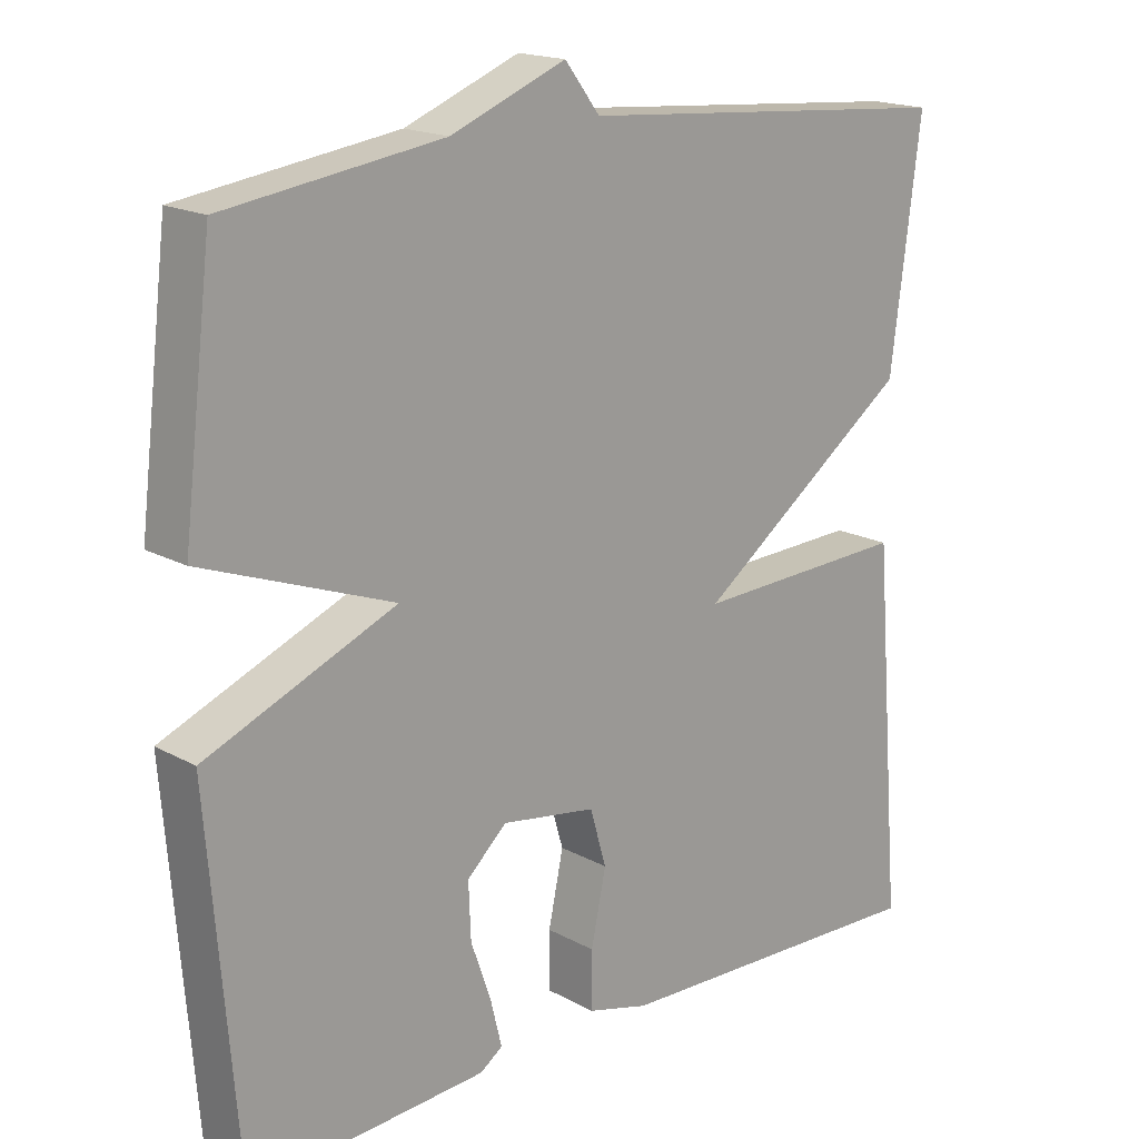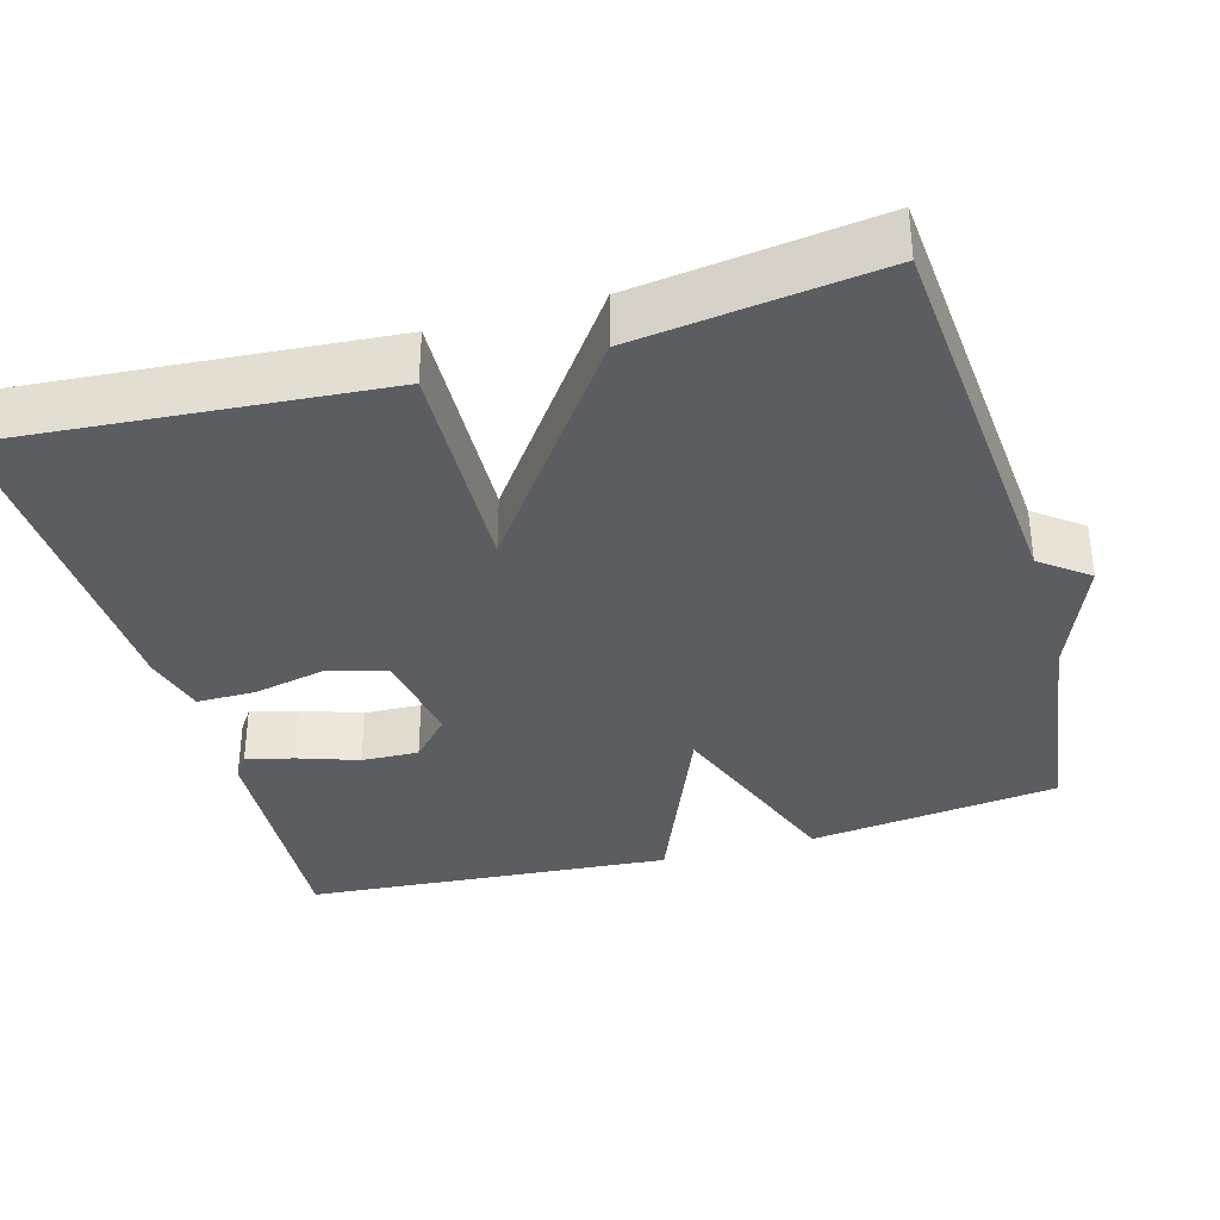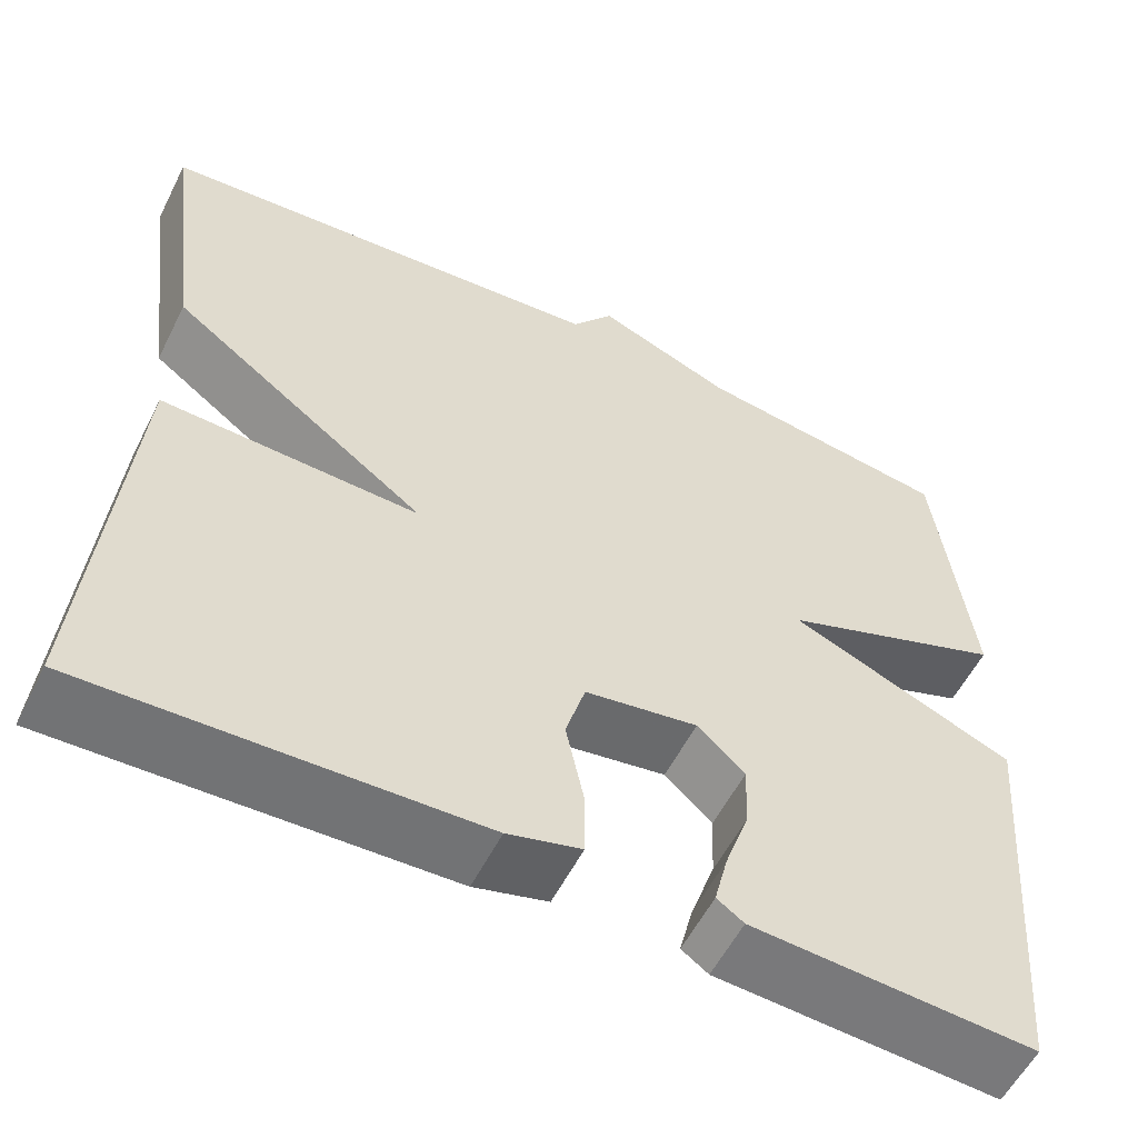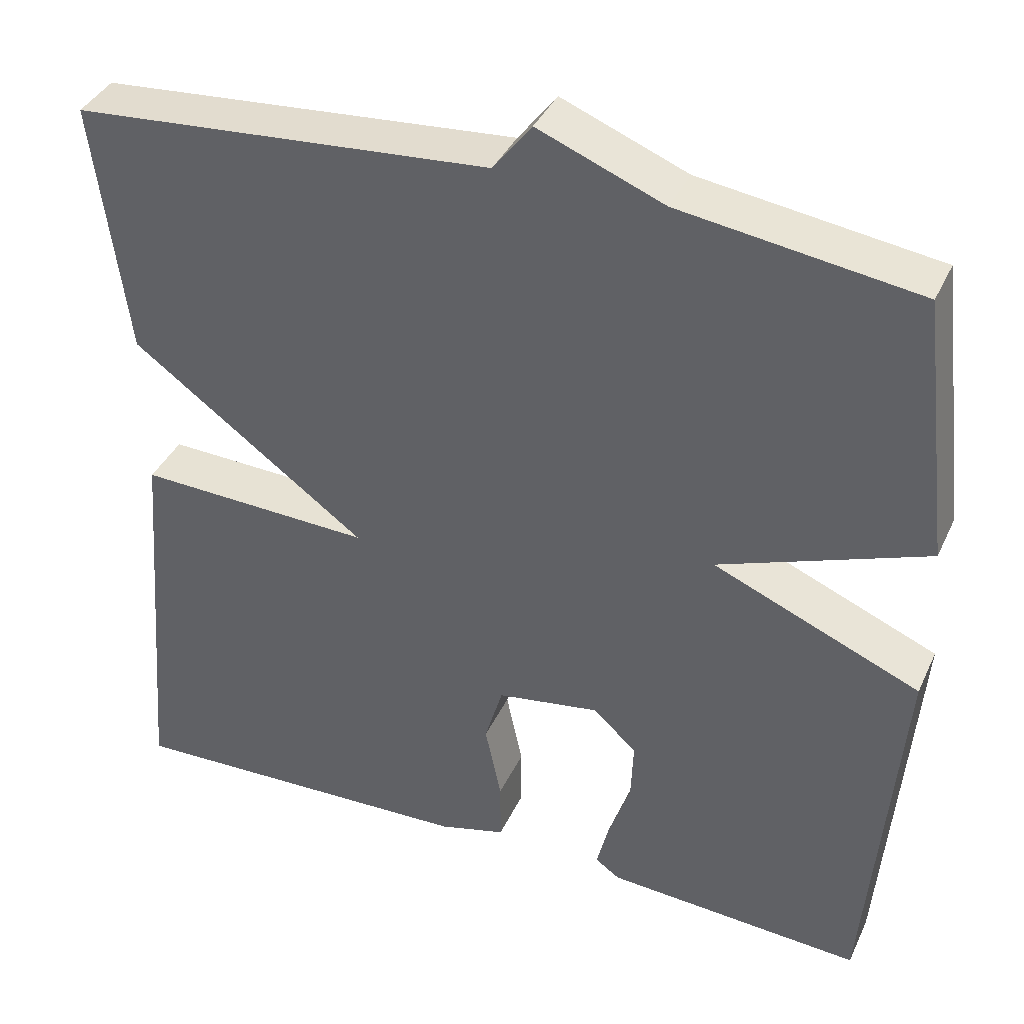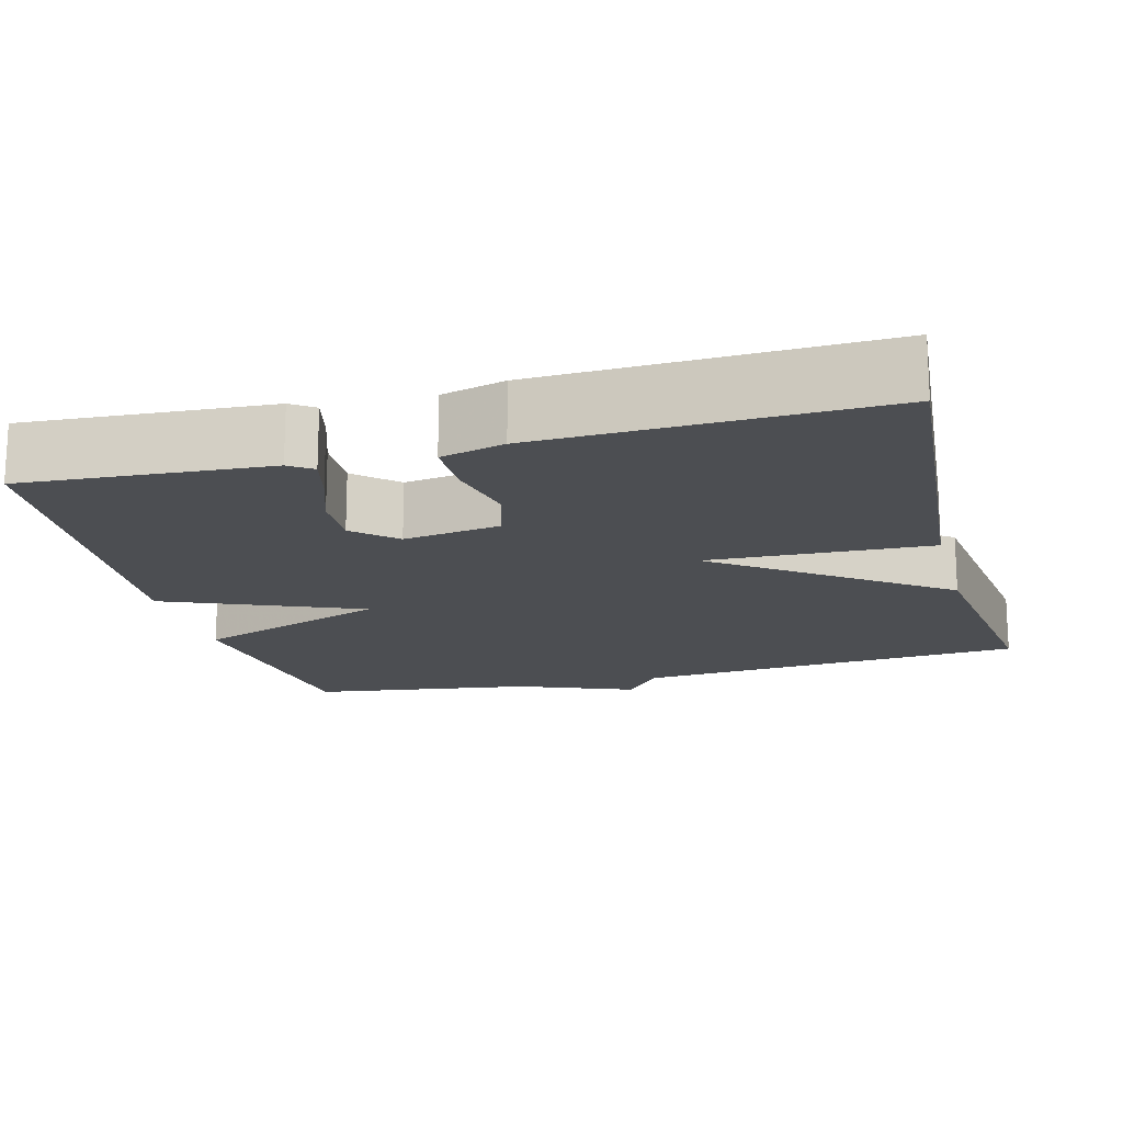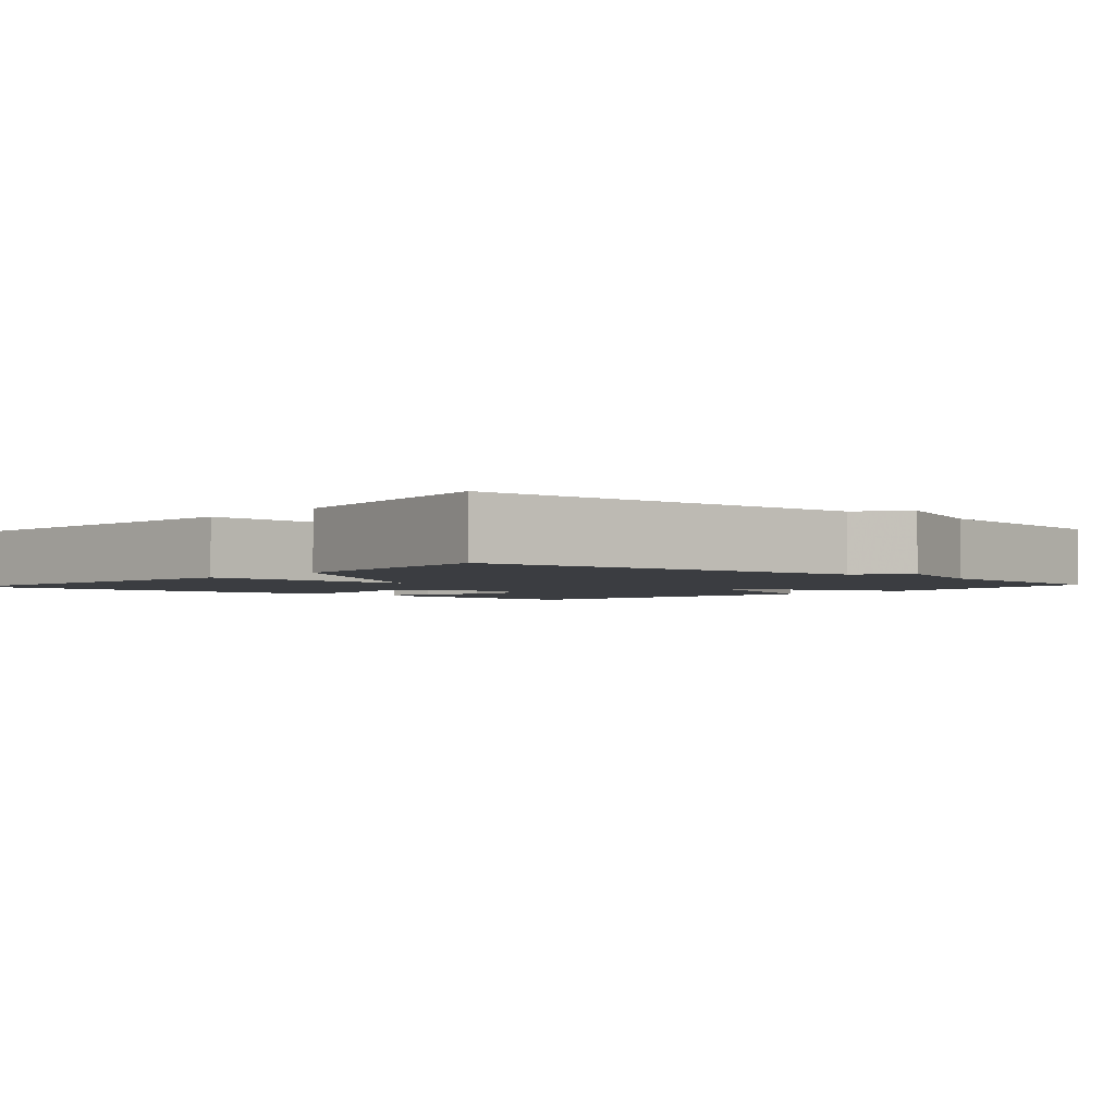
<metadata>
{"format":"obj","ext":"obj","renderer":"f3d","projection":"perspective","resolution":1024,"background":"white","views":[{"elev":17.7,"azim":136.9,"up":"+Z"},{"elev":-35.4,"azim":-74.0,"up":"+Y"},{"elev":-56.6,"azim":-26.6,"up":"+Z"},{"elev":38.4,"azim":23.0,"up":"+Z"},{"elev":-16.7,"azim":-165.2,"up":"+Y"},{"elev":-2.5,"azim":-41.9,"up":"+Y"}]}
</metadata>
<code>
v -0.5 0.07 -0.5
v -0.46 0.07 -0.012
v -0.172 0.07 -0.023
v -0.46 0.07 0.188
v -0.5 0.07 0.5
v 0.011 0.07 0.541
v 0.058 0.07 0.602
v 0.211 0.07 0.541
v 0.5 0.07 0.5
v 0.539 0.07 0.176
v 0.286 0.07 0.082
v 0.539 0.07 -0.024
v 0.5 0.07 -0.5
v 0.184 0.07 -0.48
v 0.154 0.07 -0.459
v 0.169 0.07 -0.398
v 0.196 0.07 -0.32
v 0.199 0.07 -0.246
v 0.146 0.07 -0.197
v 0.02 0.07 -0.217
v -0.002 0.07 -0.292
v 0.018 0.07 -0.387
v 0.018 0.07 -0.463
v -0.064 0.07 -0.485
v -0.5 0 -0.5
v -0.46 0 -0.012
v -0.172 0 -0.023
v -0.46 0 0.188
v -0.5 0 0.5
v 0.011 0 0.541
v 0.058 0 0.602
v 0.211 0 0.541
v 0.5 0 0.5
v 0.539 0 0.176
v 0.286 0 0.082
v 0.539 0 -0.024
v 0.5 0 -0.5
v 0.184 0 -0.48
v 0.154 0 -0.459
v 0.169 0 -0.398
v 0.196 0 -0.32
v 0.199 0 -0.246
v 0.146 0 -0.197
v 0.02 0 -0.217
v -0.002 0 -0.292
v 0.018 0 -0.387
v 0.018 0 -0.463
v -0.064 0 -0.485
f 1 2 3
f 24 1 3
f 23 24 3
f 22 23 3
f 21 22 3
f 20 21 3
f 19 20 3
f 15 16 17
f 14 15 17
f 13 14 17
f 12 13 17
f 11 12 17 18
f 8 9 10 11
f 11 18 19
f 8 11 19
f 7 8 19
f 6 7 19
f 5 6 19
f 4 5 19
f 3 4 19
f 27 26 25
f 27 25 48
f 27 48 47
f 27 47 46
f 27 46 45
f 27 45 44
f 27 44 43
f 41 40 39
f 41 39 38
f 41 38 37
f 41 37 36
f 42 41 36 35
f 35 34 33 32
f 43 42 35
f 43 35 32
f 43 32 31
f 43 31 30
f 43 30 29
f 43 29 28
f 43 28 27
f 1 25 26 2
f 2 26 27 3
f 3 27 28 4
f 4 28 29 5
f 5 29 30 6
f 6 30 31 7
f 7 31 32 8
f 8 32 33 9
f 9 33 34 10
f 10 34 35 11
f 11 35 36 12
f 12 36 37 13
f 13 37 38 14
f 14 38 39 15
f 15 39 40 16
f 16 40 41 17
f 17 41 42 18
f 18 42 43 19
f 19 43 44 20
f 20 44 45 21
f 21 45 46 22
f 22 46 47 23
f 23 47 48 24
f 24 48 25 1

</code>
